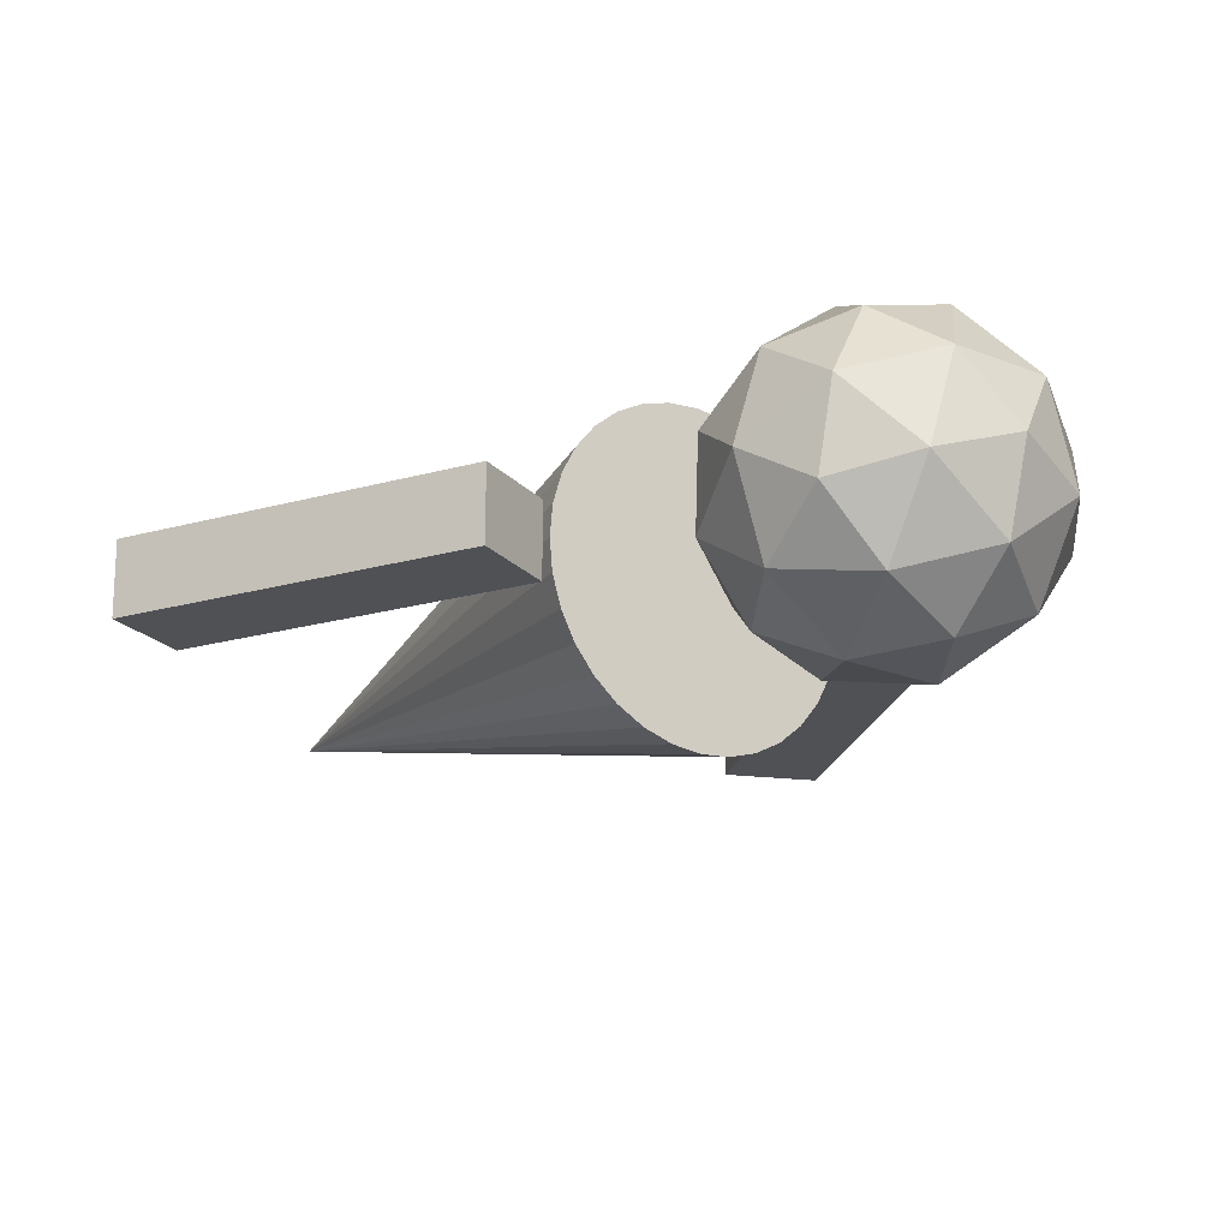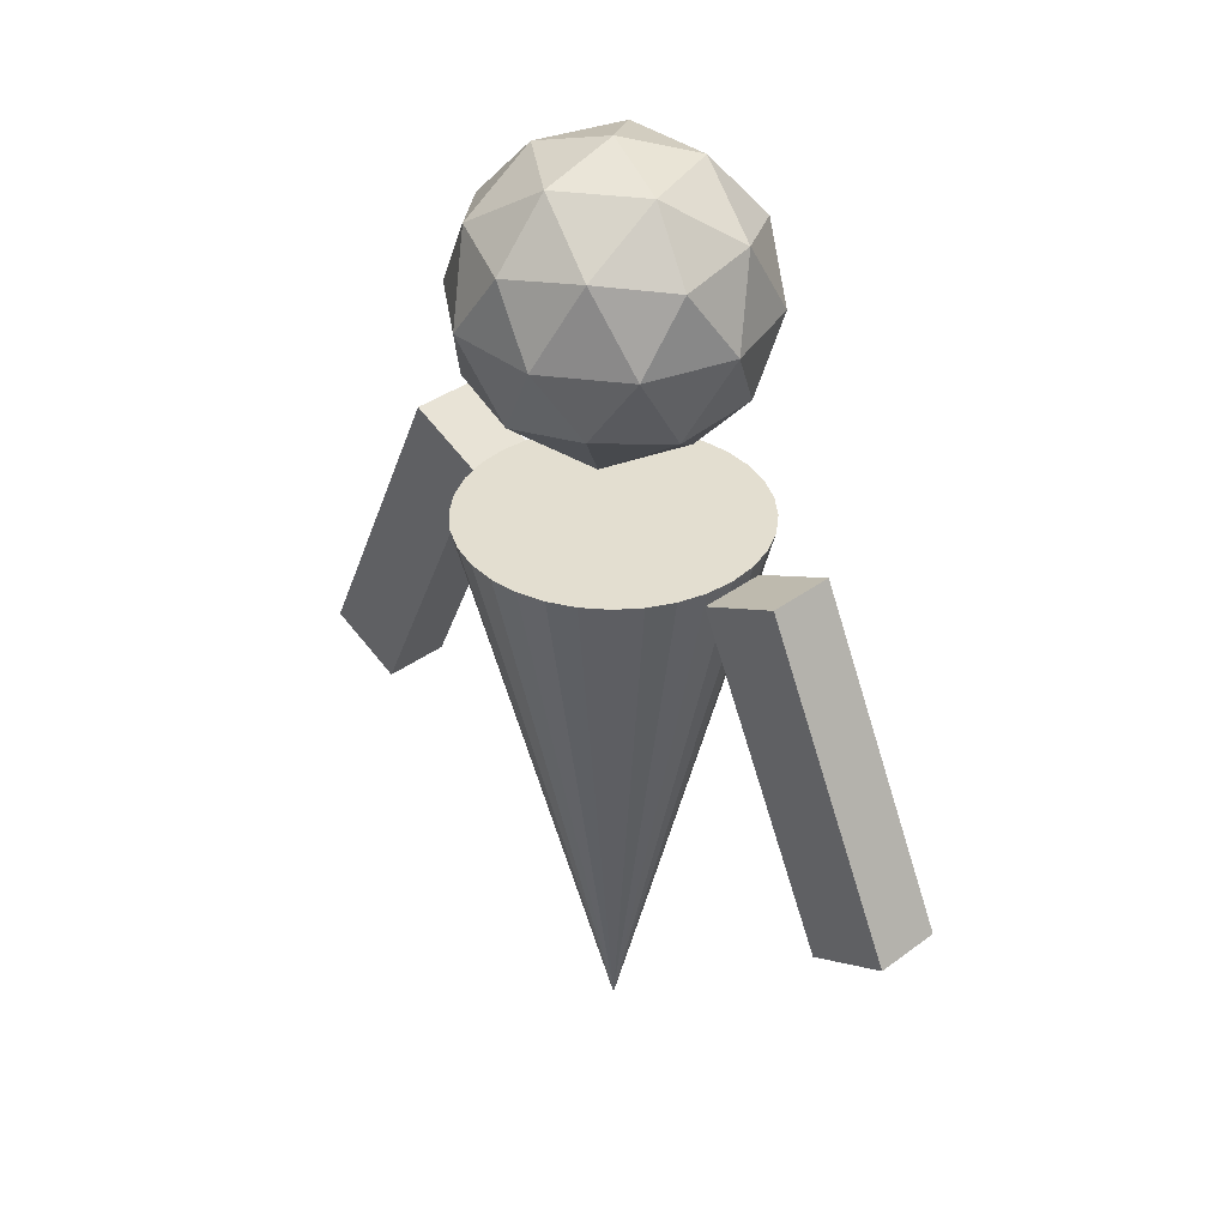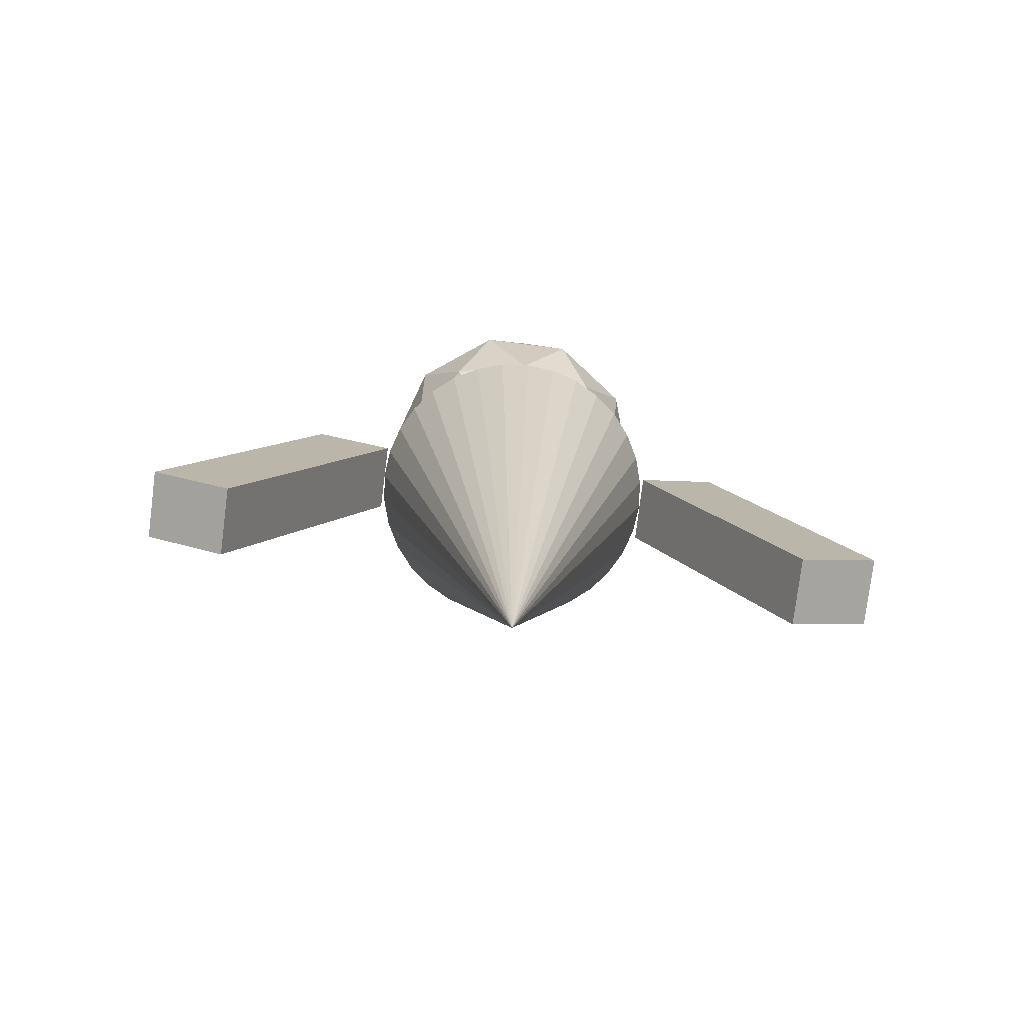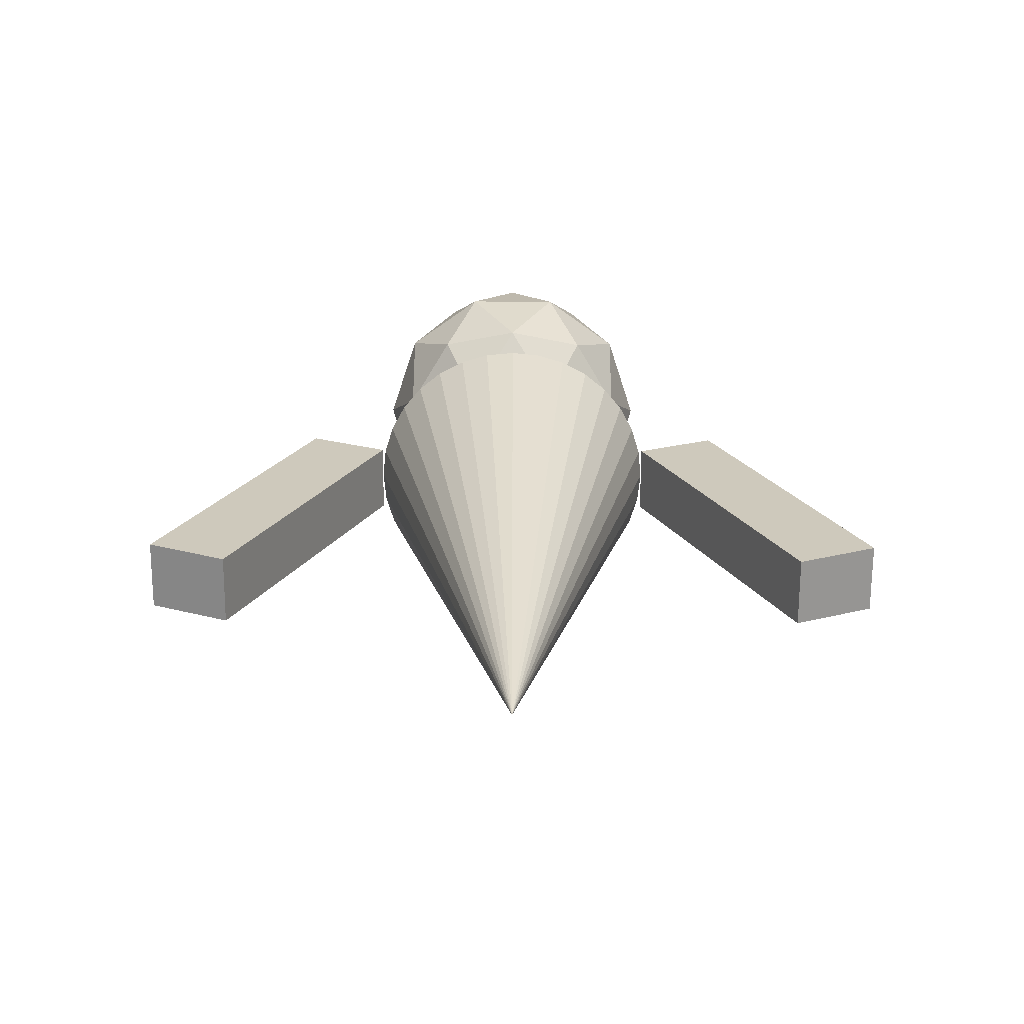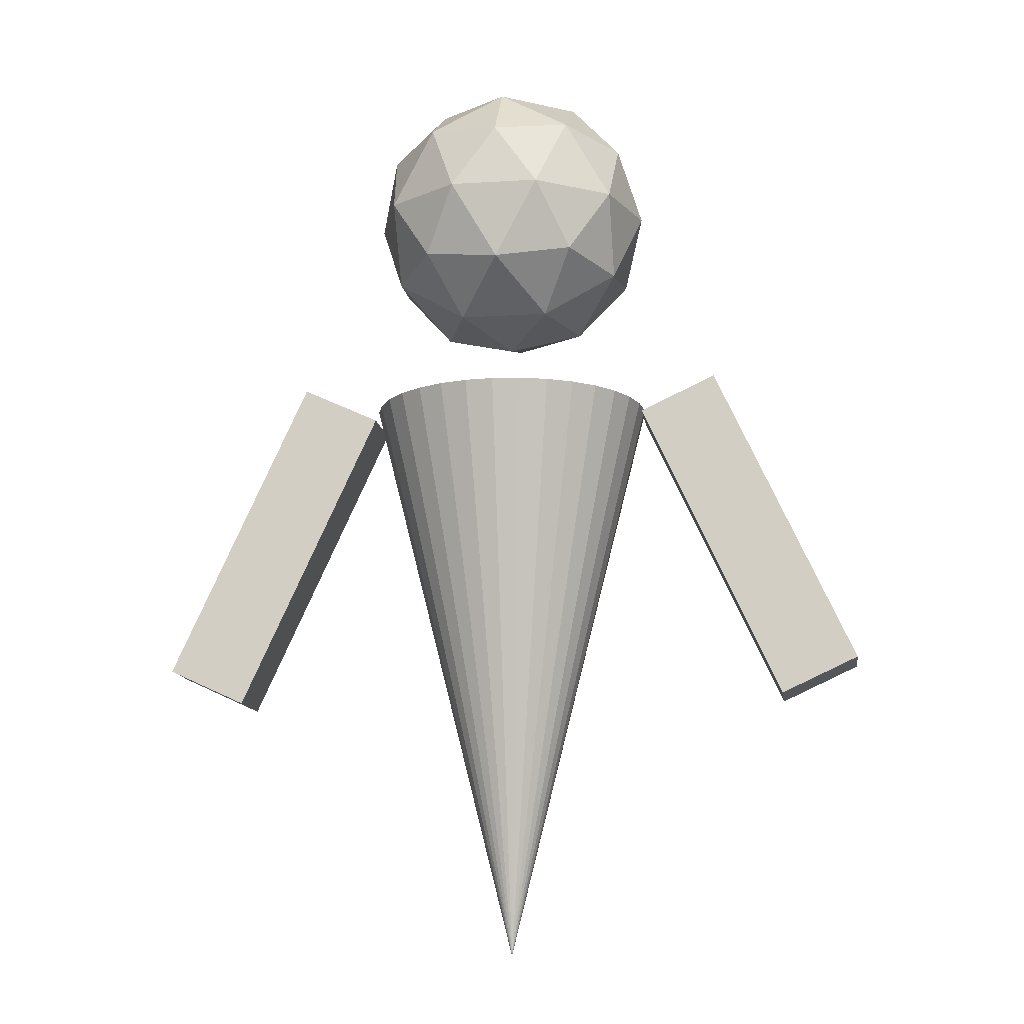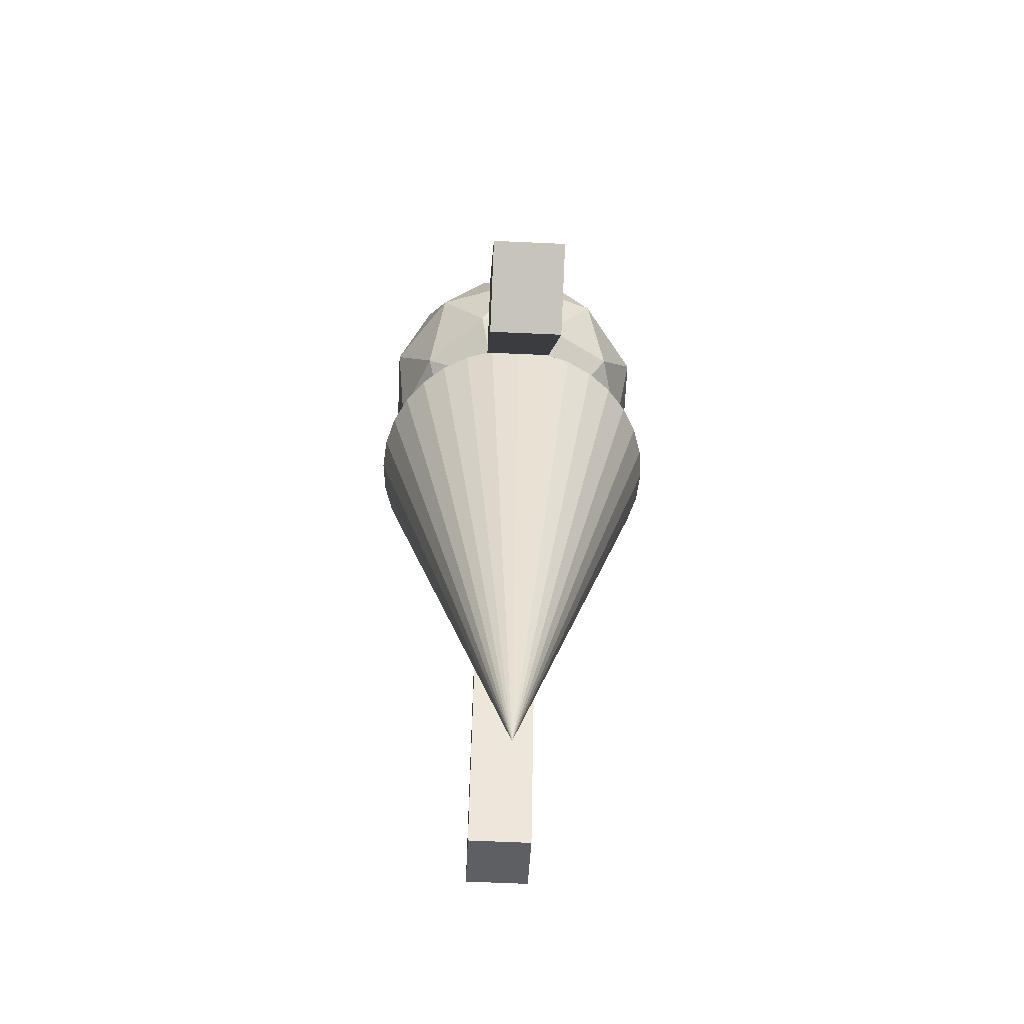
<metadata>
{"format":"obj","ext":"obj","renderer":"f3d","projection":"perspective","resolution":1024,"background":"white","views":[{"elev":-19.9,"azim":142.7,"up":"+Z"},{"elev":35.9,"azim":-134.2,"up":"+Y"},{"elev":-77.6,"azim":172.8,"up":"+Y"},{"elev":-67.6,"azim":179.7,"up":"+Y"},{"elev":-12.9,"azim":-171.9,"up":"+Y"},{"elev":-64.4,"azim":87.4,"up":"+Y"}]}
</metadata>
<code>
o 立方体
v -0.9981 3.934 0.2311
v -1.533 4.18 0.2311
v -1.974 1.819 0.2311
v -2.509 2.066 0.2311
v -0.9981 3.934 -0.2311
v -1.533 4.18 -0.2311
v -1.974 1.819 -0.2311
v -2.509 2.066 -0.2311
v -1 4 -1e-06
v -0.9808 4 0.1951
v -0.9239 4 0.3827
v -0.8315 4 0.5556
v -0.7071 4 0.7071
v -0.5556 4 0.8315
v -0.3827 4 0.9239
v -0.1951 4 0.9808
v 0 4 1
v 0.1951 4 0.9808
v 0.3827 4 0.9239
v 0.5556 4 0.8315
v 0.7071 4 0.7071
v 0.8315 4 0.5556
v 0.9239 4 0.3827
v 0.9808 4 0.1951
v 1 4 -1e-06
v 0.9808 4 -0.1951
v 0.9239 4 -0.3827
v 0.8315 4 -0.5556
v 0.7071 4 -0.7071
v 0.5556 4 -0.8315
v 0.3827 4 -0.9239
v 0.1951 4 -0.9808
v -0 4 -1
v -0.1951 4 -0.9808
v -0.3827 4 -0.9239
v -0.5556 4 -0.8315
v -0.7071 4 -0.7071
v -0.8315 4 -0.5556
v -0.9239 4 -0.3827
v -0.9808 4 -0.1951
v -0 0 1e-06
v 0 4.5 -0
v 0.5257 5.053 -0.7236
v 0.8506 5.053 0.2764
v 0 5.053 0.8944
v -0.8506 5.053 0.2764
v -0.5257 5.053 -0.7236
v 0.8506 5.947 -0.2764
v 0.5257 5.947 0.7236
v -0.5257 5.947 0.7236
v -0.8506 5.947 -0.2764
v 0 5.947 -0.8944
v 0 6.5 -0
v 0.5 4.649 0.1625
v 0.309 4.649 -0.4253
v 0.809 4.974 -0.2629
v 0 4.974 -0.8506
v -0.309 4.649 -0.4253
v 0 4.649 0.5257
v 0.5 4.974 0.6882
v -0.5 4.649 0.1625
v -0.5 4.974 0.6882
v -0.809 4.974 -0.2629
v 0.309 5.5 -0.9511
v -0.309 5.5 -0.9511
v 1 5.5 -0
v 0.809 5.5 -0.5878
v 0.309 5.5 0.9511
v 0.809 5.5 0.5878
v -0.809 5.5 0.5878
v -0.309 5.5 0.9511
v -0.809 5.5 -0.5878
v -1 5.5 0
v 0.5 6.026 -0.6882
v 0.809 6.026 0.2629
v 0 6.026 0.8506
v -0.809 6.026 0.2629
v -0.5 6.026 -0.6882
v 0.5 6.351 -0.1625
v 0 6.351 -0.5257
v 0.309 6.351 0.4253
v -0.309 6.351 0.4253
v -0.5 6.351 -0.1625
v 1.974 1.819 0.2311
v 2.509 2.066 0.2311
v 0.9981 3.934 0.2311
v 1.533 4.18 0.2311
v 1.974 1.819 -0.2311
v 2.509 2.066 -0.2311
v 0.9981 3.934 -0.2311
v 1.533 4.18 -0.2311
f 2 3 1
f 4 7 3
f 7 6 5
f 6 1 5
f 7 1 3
f 4 6 8
f 9 41 10
f 10 41 11
f 11 41 12
f 12 41 13
f 13 41 14
f 14 41 15
f 15 41 16
f 16 41 17
f 17 41 18
f 18 41 19
f 19 41 20
f 20 41 21
f 21 41 22
f 22 41 23
f 23 41 24
f 24 41 25
f 25 41 26
f 26 41 27
f 27 41 28
f 28 41 29
f 29 41 30
f 30 41 31
f 31 41 32
f 32 41 33
f 33 41 34
f 34 41 35
f 35 41 36
f 36 41 37
f 37 41 38
f 38 41 39
f 24 32 40
f 39 41 40
f 40 41 9
f 42 55 54
f 43 55 57
f 42 54 59
f 42 59 61
f 42 61 58
f 43 57 64
f 44 56 66
f 45 60 68
f 46 62 70
f 47 63 72
f 43 64 67
f 44 66 69
f 45 68 71
f 46 70 73
f 47 72 65
f 48 74 79
f 49 75 81
f 50 76 82
f 51 77 83
f 52 78 80
f 80 83 53
f 80 78 83
f 78 51 83
f 83 82 53
f 83 77 82
f 77 50 82
f 82 81 53
f 82 76 81
f 76 49 81
f 81 79 53
f 81 75 79
f 75 48 79
f 79 80 53
f 79 74 80
f 74 52 80
f 65 78 52
f 65 72 78
f 72 51 78
f 73 77 51
f 73 70 77
f 70 50 77
f 71 76 50
f 71 68 76
f 68 49 76
f 69 75 49
f 69 66 75
f 66 48 75
f 67 74 48
f 67 64 74
f 64 52 74
f 72 73 51
f 72 63 73
f 63 46 73
f 70 71 50
f 70 62 71
f 62 45 71
f 68 69 49
f 68 60 69
f 60 44 69
f 66 67 48
f 66 56 67
f 56 43 67
f 64 65 52
f 64 57 65
f 57 47 65
f 58 63 47
f 58 61 63
f 61 46 63
f 61 62 46
f 61 59 62
f 59 45 62
f 59 60 45
f 59 54 60
f 54 44 60
f 57 58 47
f 57 55 58
f 55 42 58
f 54 56 44
f 54 55 56
f 55 43 56
f 85 86 84
f 87 90 86
f 91 88 90
f 89 84 88
f 90 84 86
f 87 89 91
f 2 4 3
f 4 8 7
f 7 8 6
f 6 2 1
f 7 5 1
f 4 2 6
f 40 9 10
f 10 11 12
f 12 13 14
f 14 15 16
f 16 17 18
f 18 19 20
f 20 21 22
f 22 23 24
f 24 25 26
f 26 27 28
f 28 29 30
f 30 31 32
f 32 33 34
f 34 35 36
f 36 37 38
f 38 39 40
f 40 10 12
f 12 14 16
f 16 18 20
f 20 22 24
f 24 26 28
f 28 30 32
f 32 34 36
f 36 38 40
f 40 12 16
f 16 20 24
f 24 28 32
f 32 36 40
f 40 16 24
f 85 87 86
f 87 91 90
f 91 89 88
f 89 85 84
f 90 88 84
f 87 85 89

</code>
